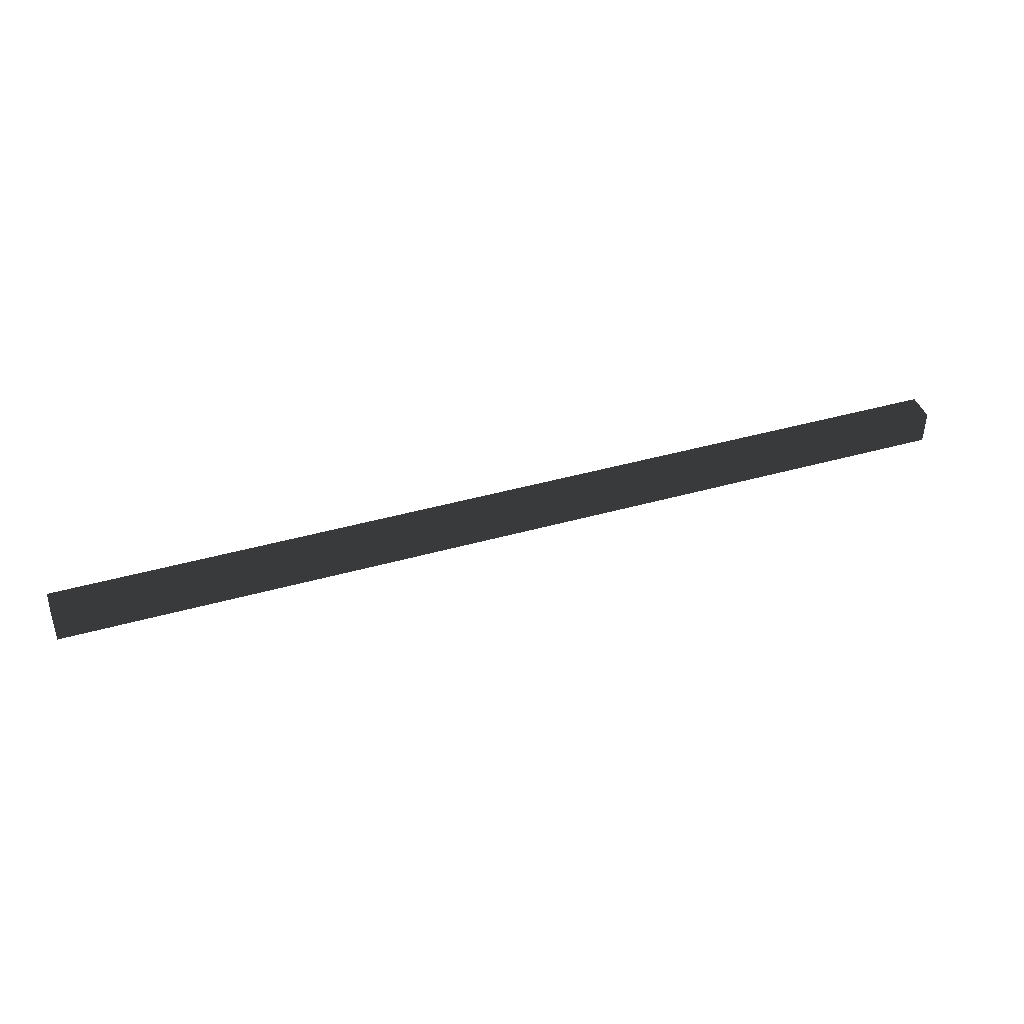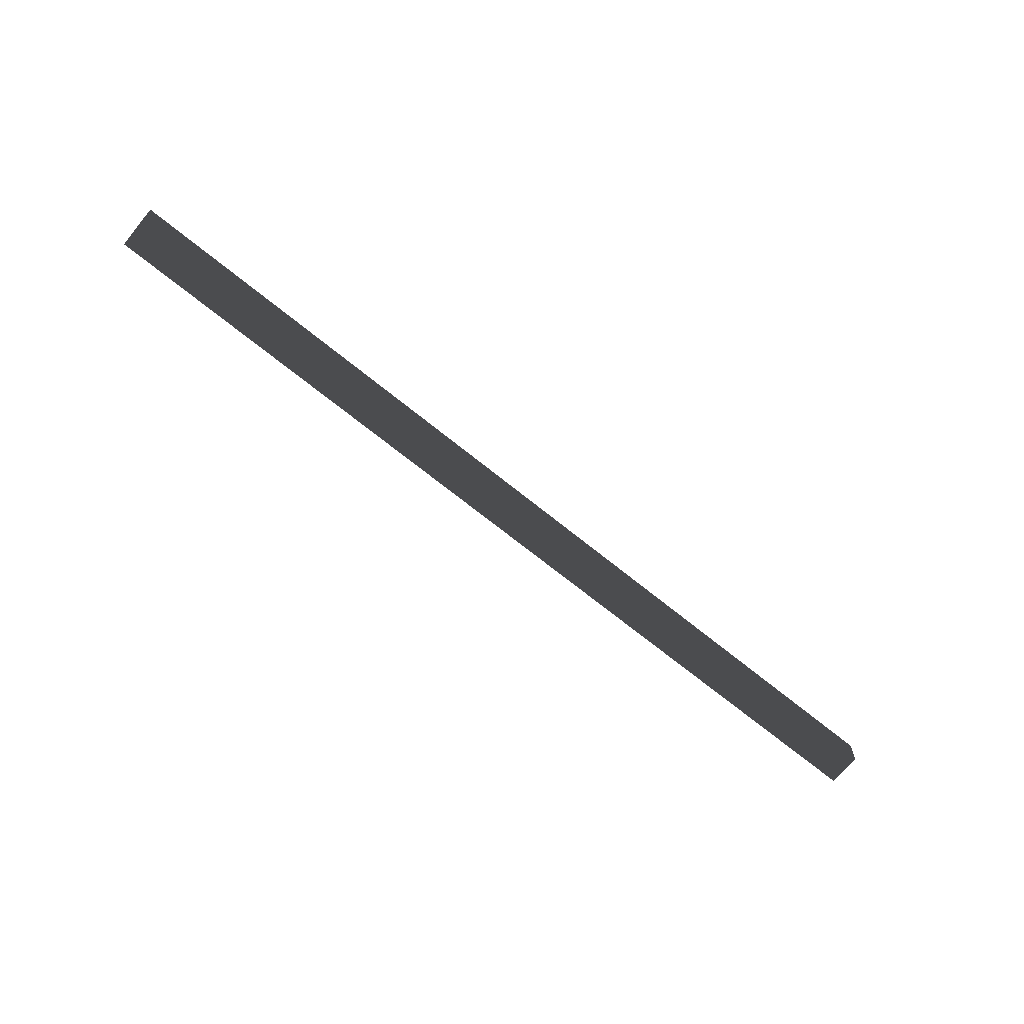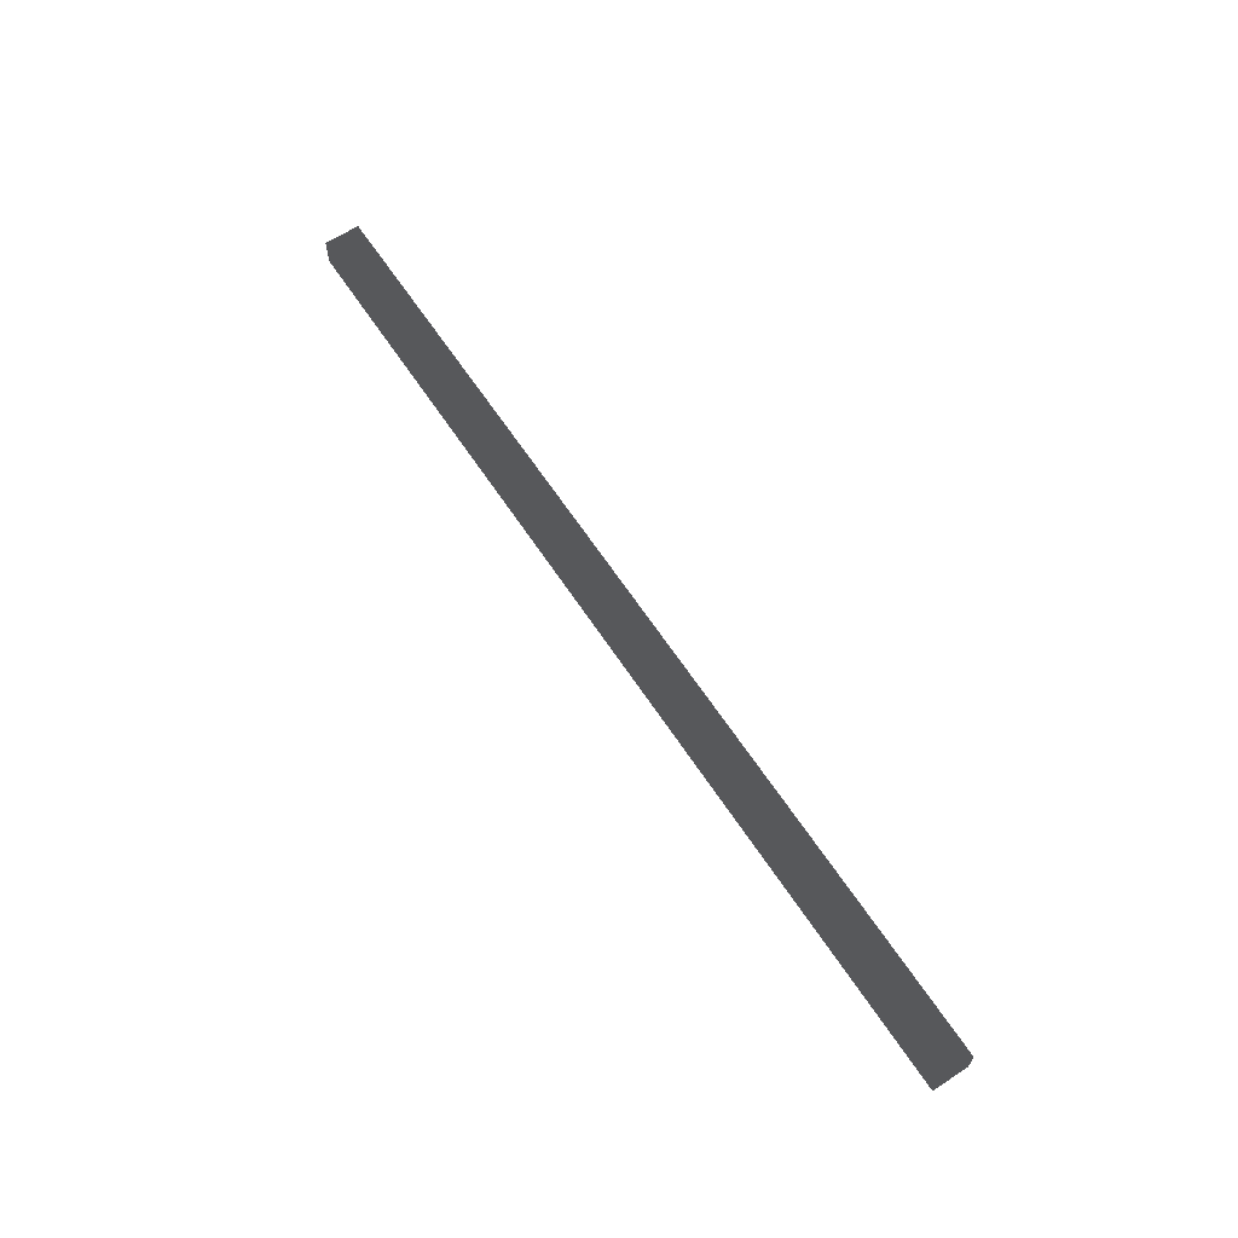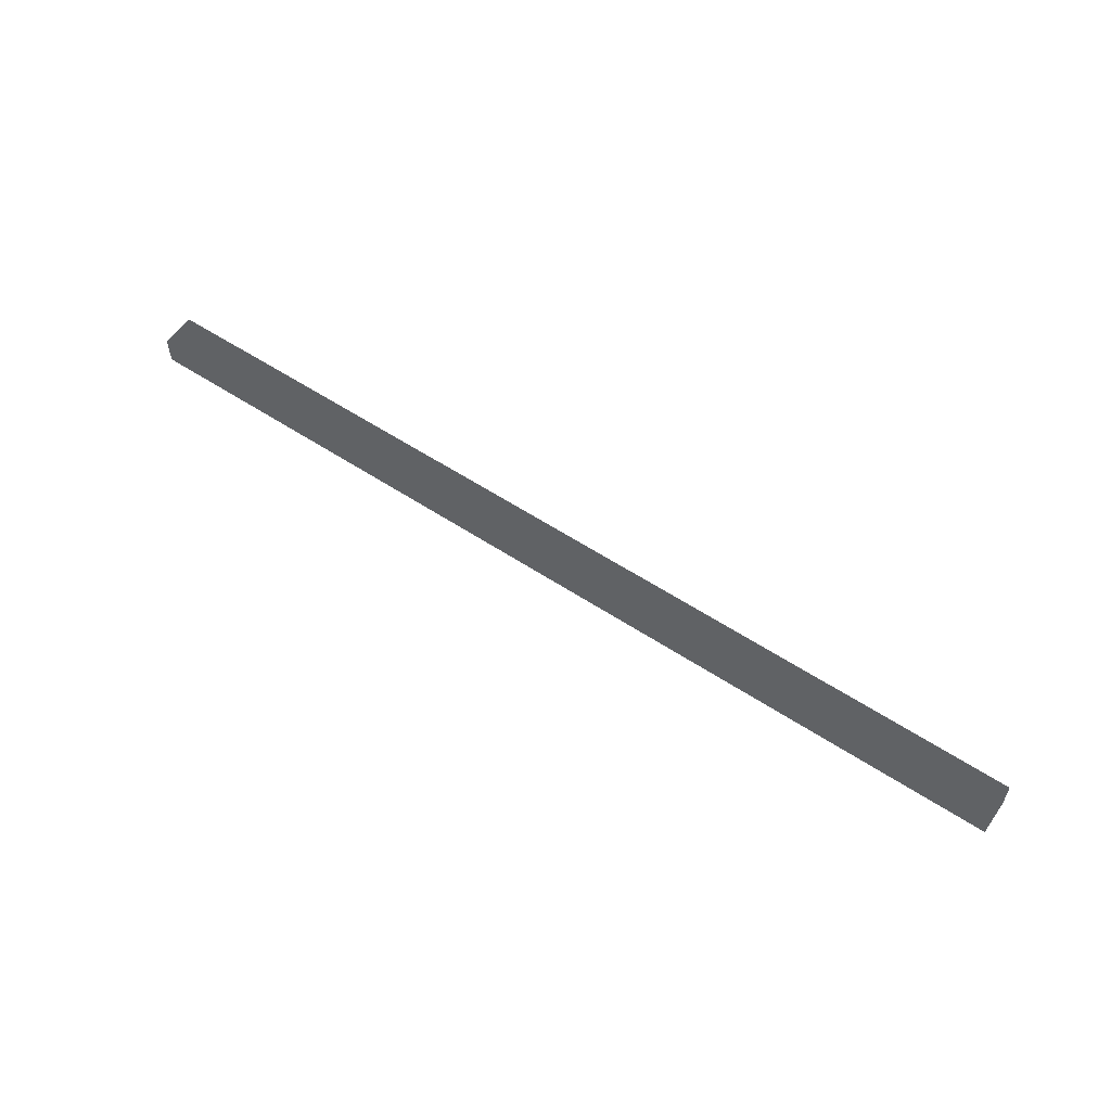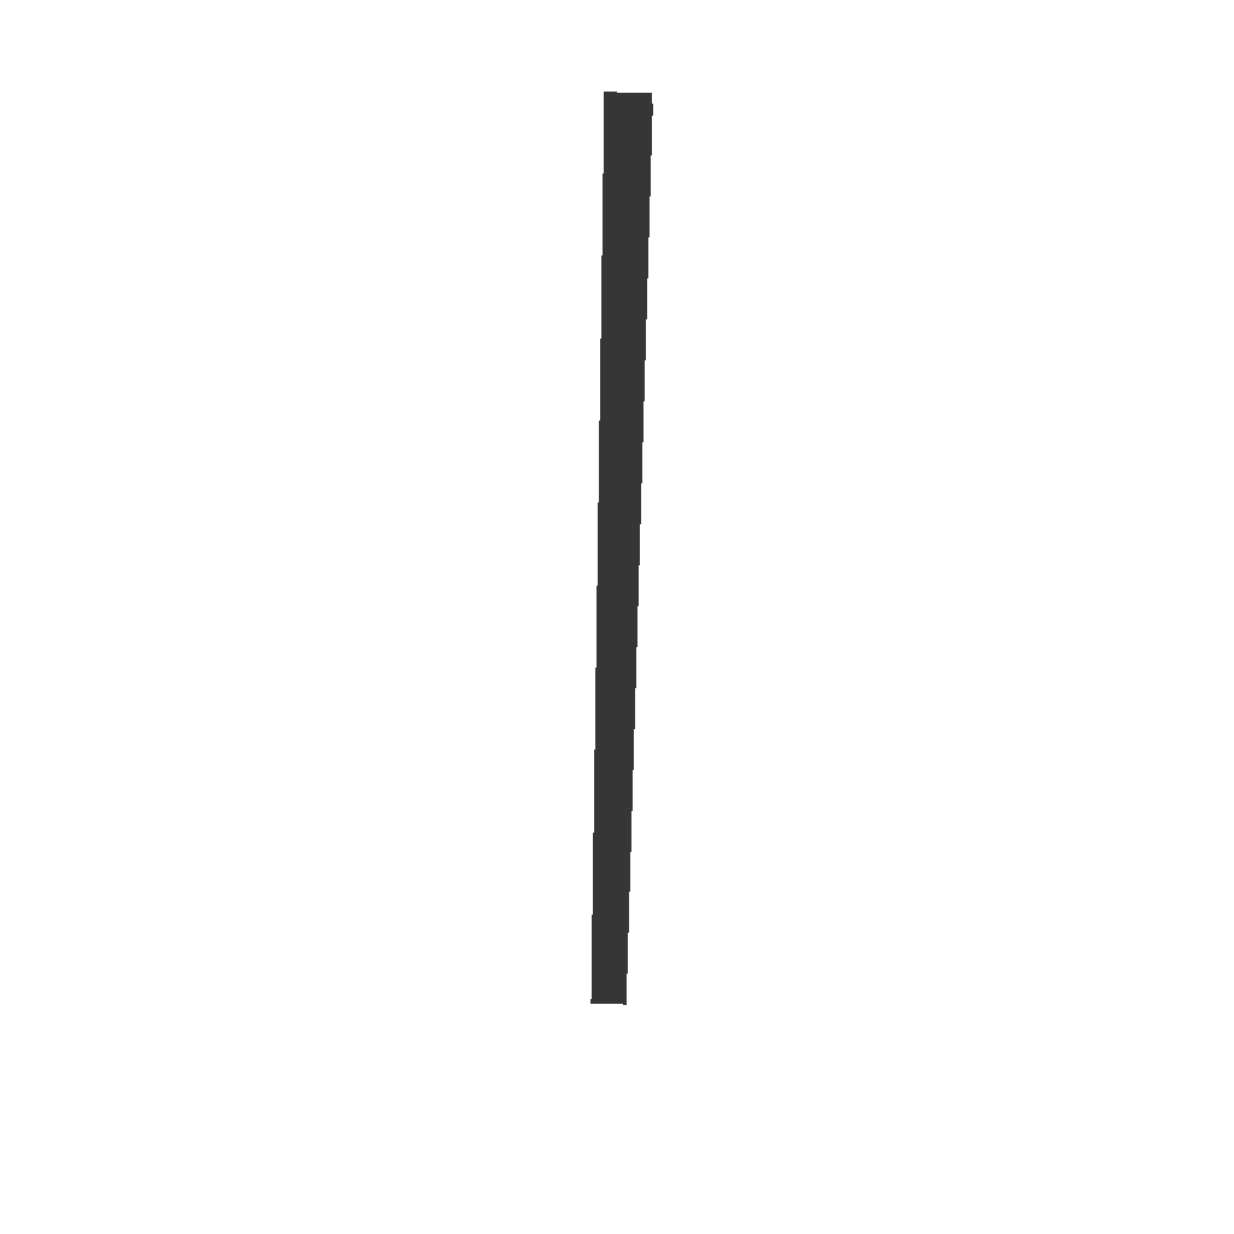
<metadata>
{"format":"obj","ext":"obj","renderer":"f3d","projection":"perspective","resolution":1024,"background":"white","views":[{"elev":42.0,"azim":-18.8,"up":"+Z"},{"elev":-67.4,"azim":-39.5,"up":"+Y"},{"elev":63.5,"azim":-123.3,"up":"+Y"},{"elev":56.3,"azim":-145.3,"up":"+Y"},{"elev":-52.6,"azim":-91.0,"up":"+Y"}]}
</metadata>
<code>
v -0.4044 -0.0125 -0.015
v 0.4044 -0.0125 -0.015
v 0.4044 0.0125 -0.015
v -0.4044 0.0125 -0.015
v -0.4044 -0.0125 0.015
v 0.4044 -0.0125 0.015
v 0.4044 0.0125 0.015
v -0.4044 0.0125 0.015
f 1 2 3 4
f 5 8 7 6
f 1 4 8 5
f 2 6 7 3
f 1 5 6 2
f 4 3 7 8

</code>
